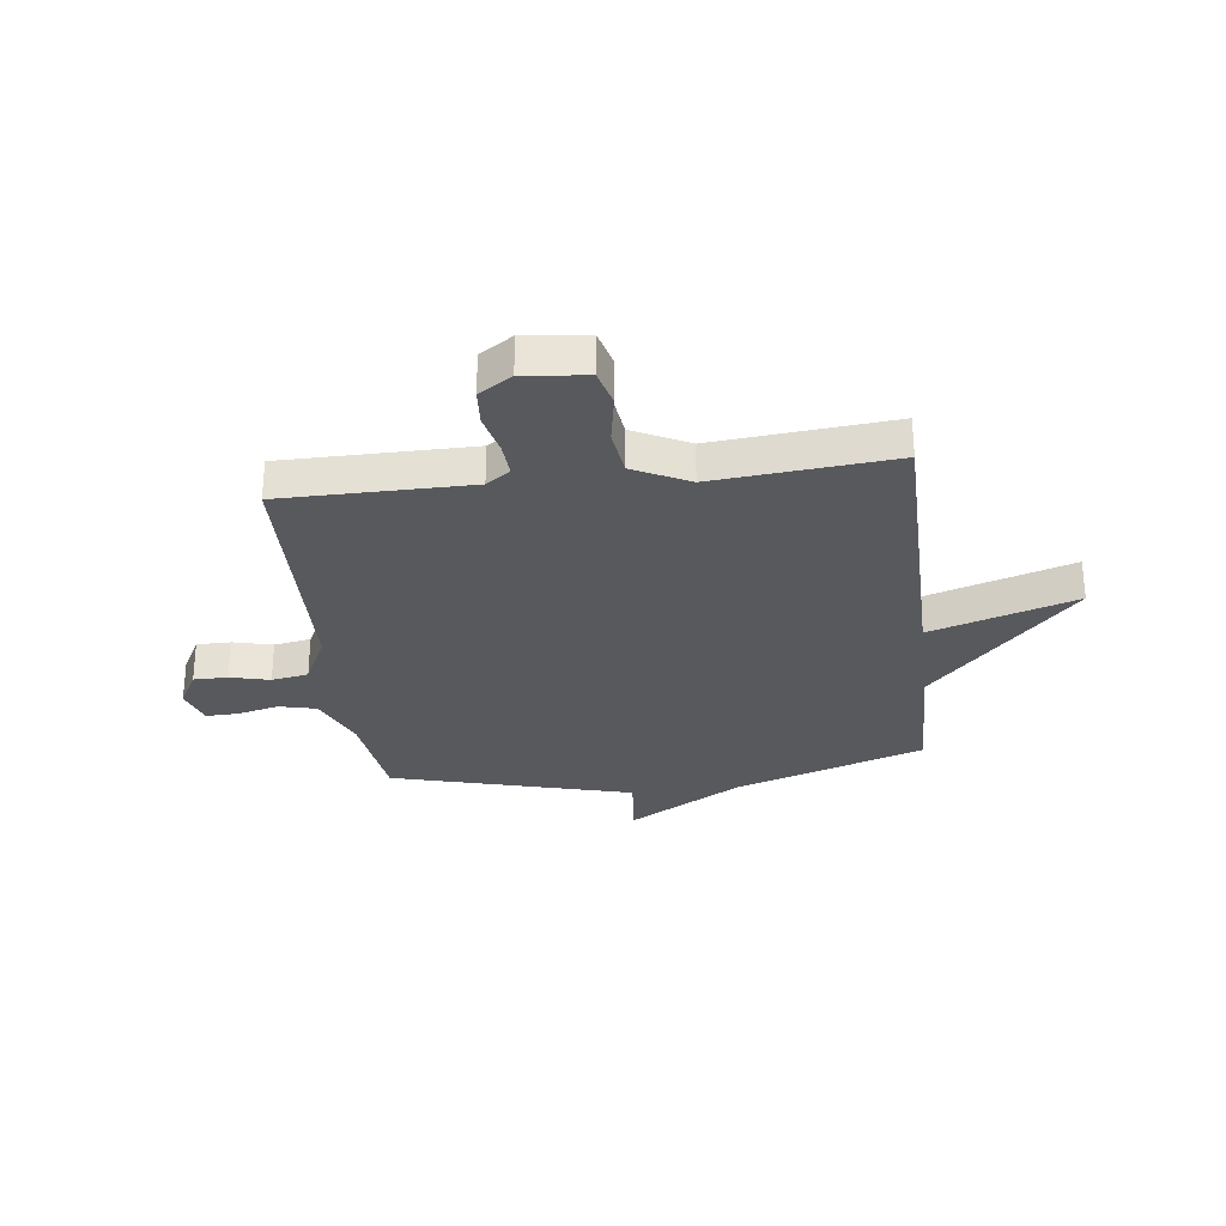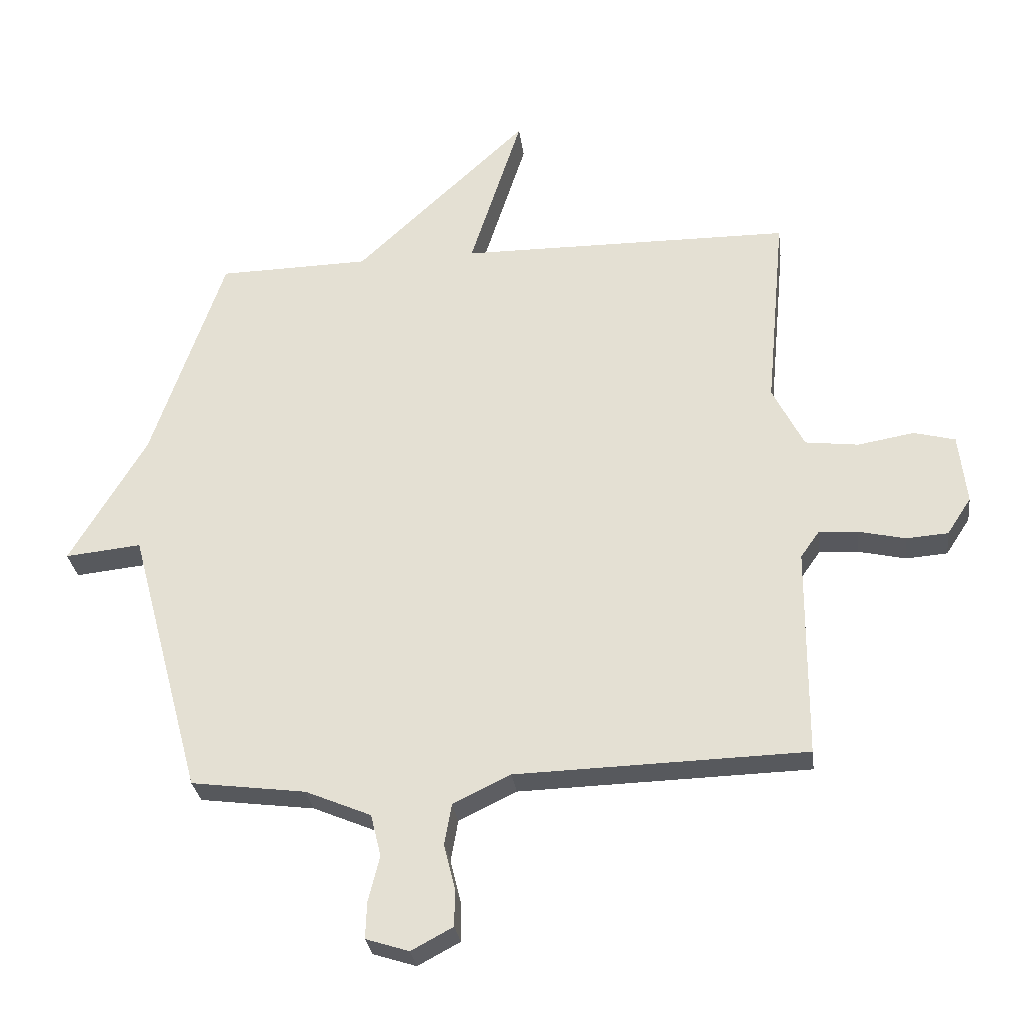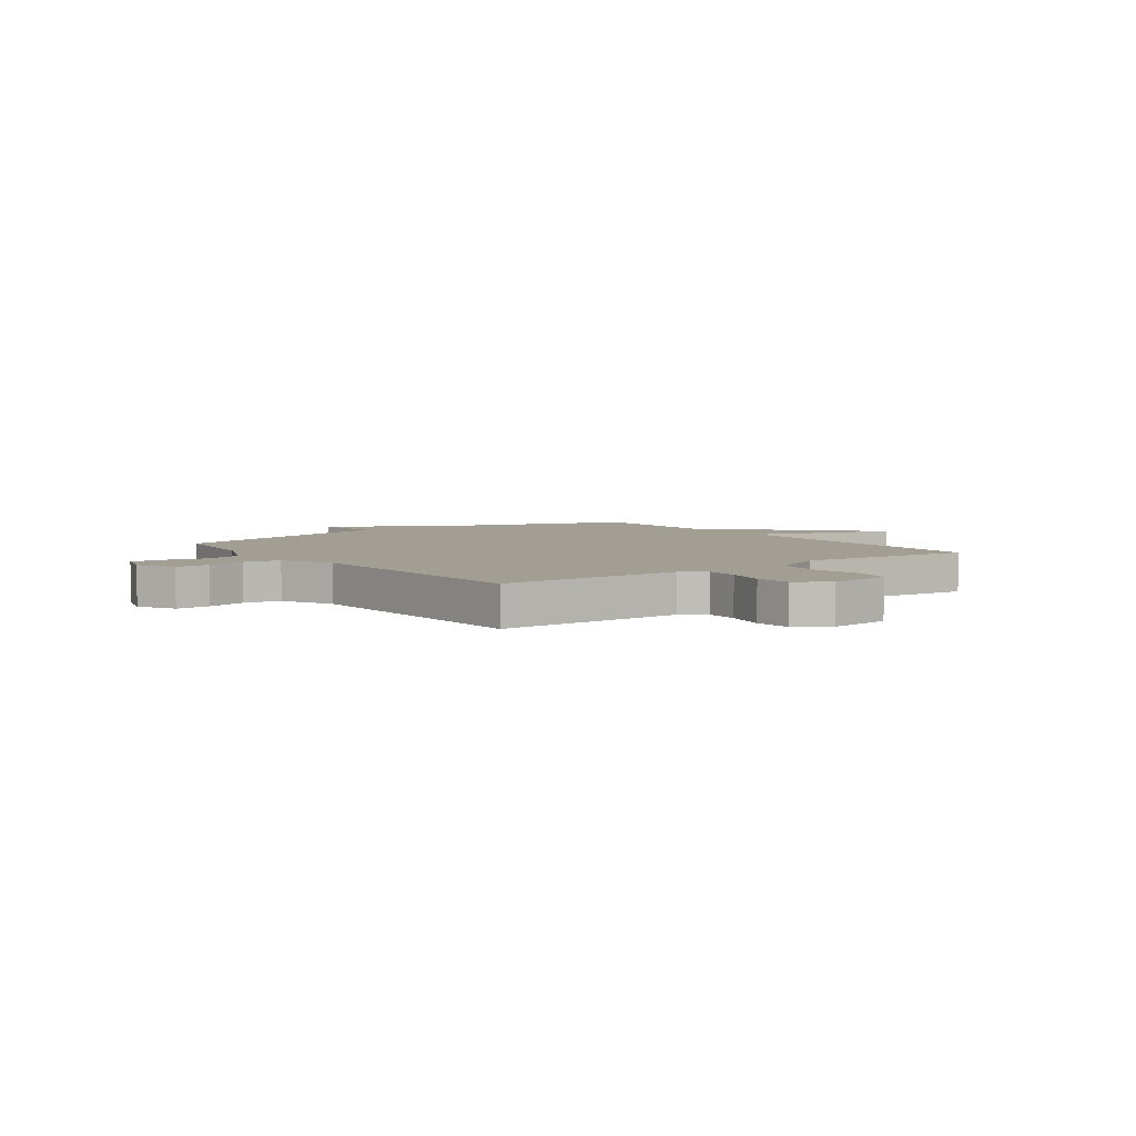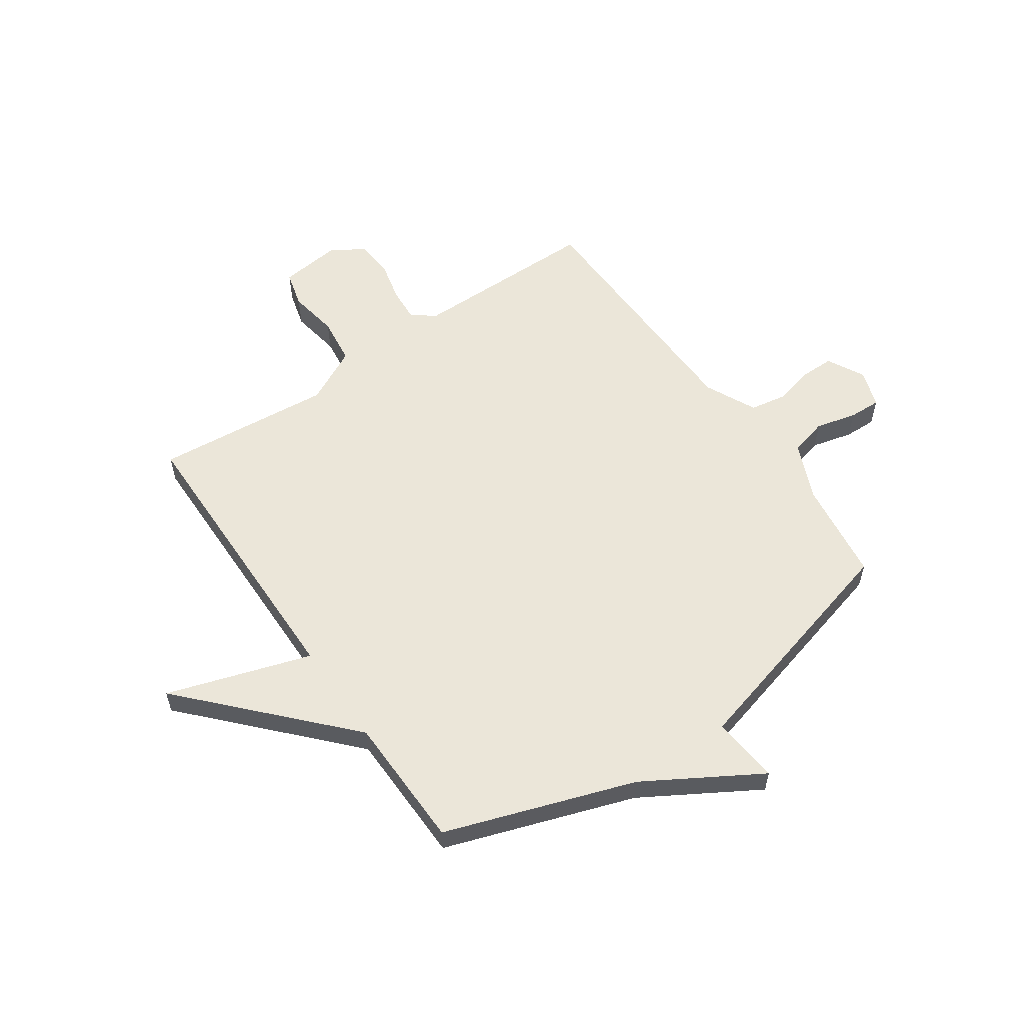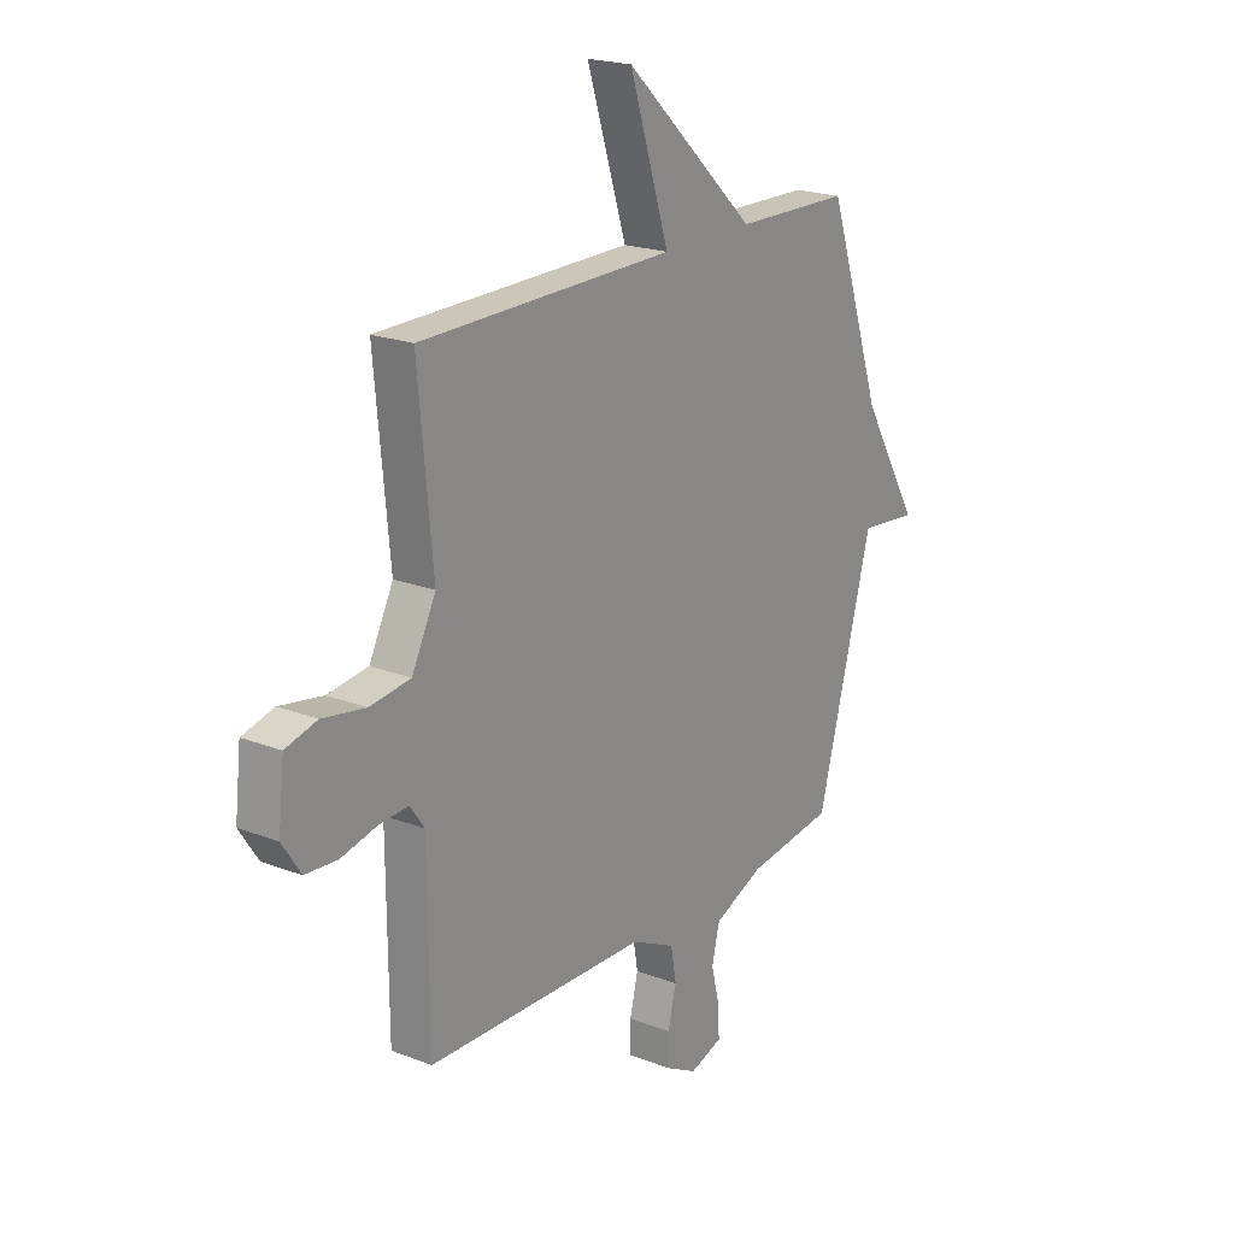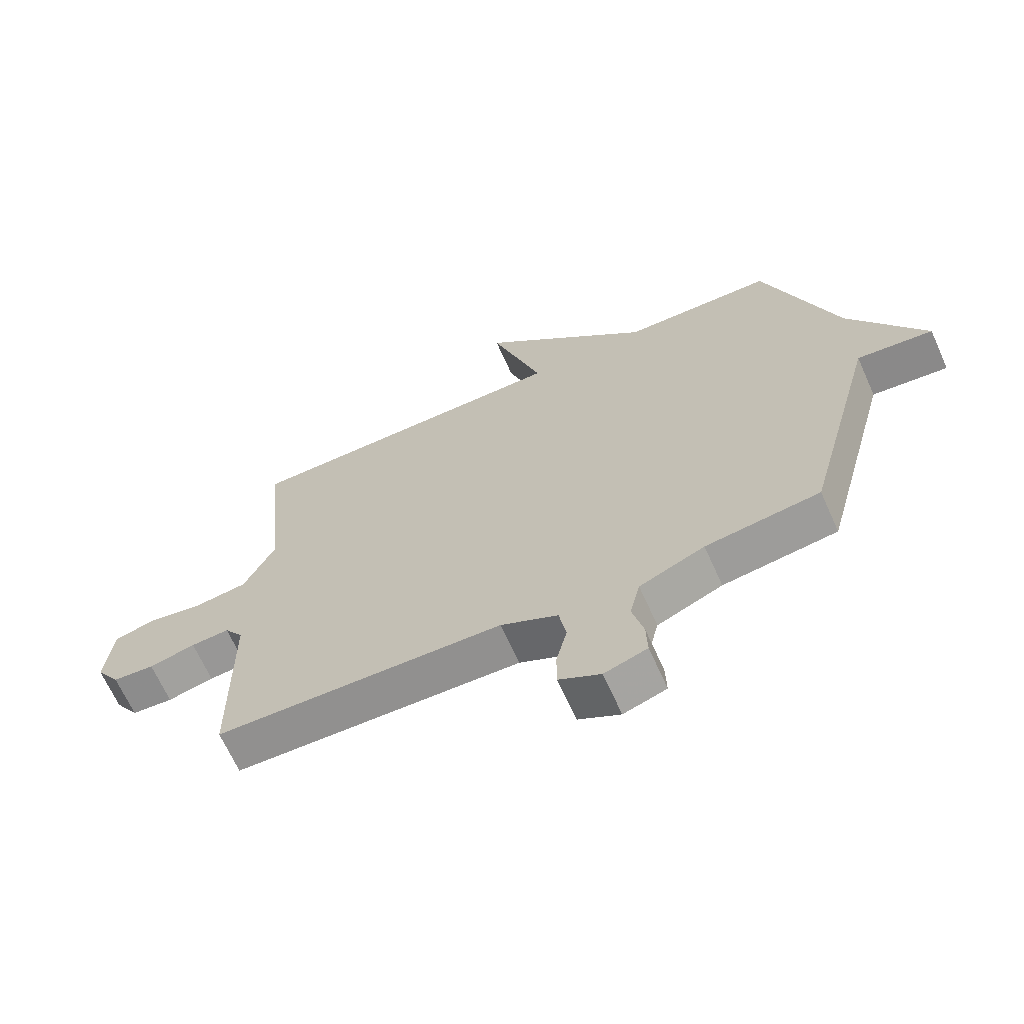
<metadata>
{"format":"obj","ext":"obj","renderer":"f3d","projection":"perspective","resolution":1024,"background":"white","views":[{"elev":-29.3,"azim":-83.1,"up":"+Y"},{"elev":-29.4,"azim":-172.8,"up":"+Z"},{"elev":5.0,"azim":-126.5,"up":"+Y"},{"elev":57.3,"azim":55.4,"up":"+Y"},{"elev":20.6,"azim":-54.9,"up":"+Z"},{"elev":-66.5,"azim":24.1,"up":"+Z"}]}
</metadata>
<code>
v -0.5 0.07 -0.5
v -0.502 0.07 -0.151
v -0.533 0.07 -0.107
v -0.597 0.07 -0.111
v -0.674 0.07 -0.129
v -0.743 0.07 -0.124
v -0.783 0.07 -0.063
v -0.77 0.07 0.053
v -0.702 0.07 0.071
v -0.609 0.07 0.055
v -0.521 0.07 0.066
v -0.469 0.07 0.169
v -0.5 0.07 0.5
v 0.05 0.07 0.505
v -0.036 0.07 0.773
v 0.25 0.07 0.505
v 0.5 0.07 0.5
v 0.62 0.07 0.147
v 0.746 0.07 -0.066
v 0.62 0.07 -0.053
v 0.5 0.07 -0.5
v 0.311 0.07 -0.525
v 0.203 0.07 -0.571
v 0.186 0.07 -0.641
v 0.205 0.07 -0.717
v 0.207 0.07 -0.777
v 0.136 0.07 -0.8
v 0.067 0.07 -0.763
v 0.067 0.07 -0.7
v 0.085 0.07 -0.627
v 0.073 0.07 -0.559
v -0.022 0.07 -0.513
v -0.5 0 -0.5
v -0.502 0 -0.151
v -0.533 0 -0.107
v -0.597 0 -0.111
v -0.674 0 -0.129
v -0.743 0 -0.124
v -0.783 0 -0.063
v -0.77 0 0.053
v -0.702 0 0.071
v -0.609 0 0.055
v -0.521 0 0.066
v -0.469 0 0.169
v -0.5 0 0.5
v 0.05 0 0.505
v -0.036 0 0.773
v 0.25 0 0.505
v 0.5 0 0.5
v 0.62 0 0.147
v 0.746 0 -0.066
v 0.62 0 -0.053
v 0.5 0 -0.5
v 0.311 0 -0.525
v 0.203 0 -0.571
v 0.186 0 -0.641
v 0.205 0 -0.717
v 0.207 0 -0.777
v 0.136 0 -0.8
v 0.067 0 -0.763
v 0.067 0 -0.7
v 0.085 0 -0.627
v 0.073 0 -0.559
v -0.022 0 -0.513
f 28 29 30
f 27 28 30
f 26 27 30
f 25 26 30
f 24 25 30
f 23 24 30 31
f 22 23 31 32
f 20 21 22 32
f 18 19 20
f 32 1 2
f 20 32 2
f 18 20 2
f 17 18 2
f 16 17 2
f 12 13 14
f 11 12 14
f 8 9 10
f 7 8 10
f 6 7 10
f 5 6 10
f 4 5 10
f 3 4 10 11
f 2 3 11 14
f 14 15 16
f 2 14 16
f 62 61 60
f 62 60 59
f 62 59 58
f 62 58 57
f 62 57 56
f 63 62 56 55
f 64 63 55 54
f 64 54 53 52
f 52 51 50
f 34 33 64
f 34 64 52
f 34 52 50
f 34 50 49
f 34 49 48
f 46 45 44
f 46 44 43
f 42 41 40
f 42 40 39
f 42 39 38
f 42 38 37
f 42 37 36
f 43 42 36 35
f 46 43 35 34
f 48 47 46
f 48 46 34
f 1 33 34 2
f 2 34 35 3
f 3 35 36 4
f 4 36 37 5
f 5 37 38 6
f 6 38 39 7
f 7 39 40 8
f 8 40 41 9
f 9 41 42 10
f 10 42 43 11
f 11 43 44 12
f 12 44 45 13
f 13 45 46 14
f 14 46 47 15
f 15 47 48 16
f 16 48 49 17
f 17 49 50 18
f 18 50 51 19
f 19 51 52 20
f 20 52 53 21
f 21 53 54 22
f 22 54 55 23
f 23 55 56 24
f 24 56 57 25
f 25 57 58 26
f 26 58 59 27
f 27 59 60 28
f 28 60 61 29
f 29 61 62 30
f 30 62 63 31
f 31 63 64 32
f 32 64 33 1

</code>
